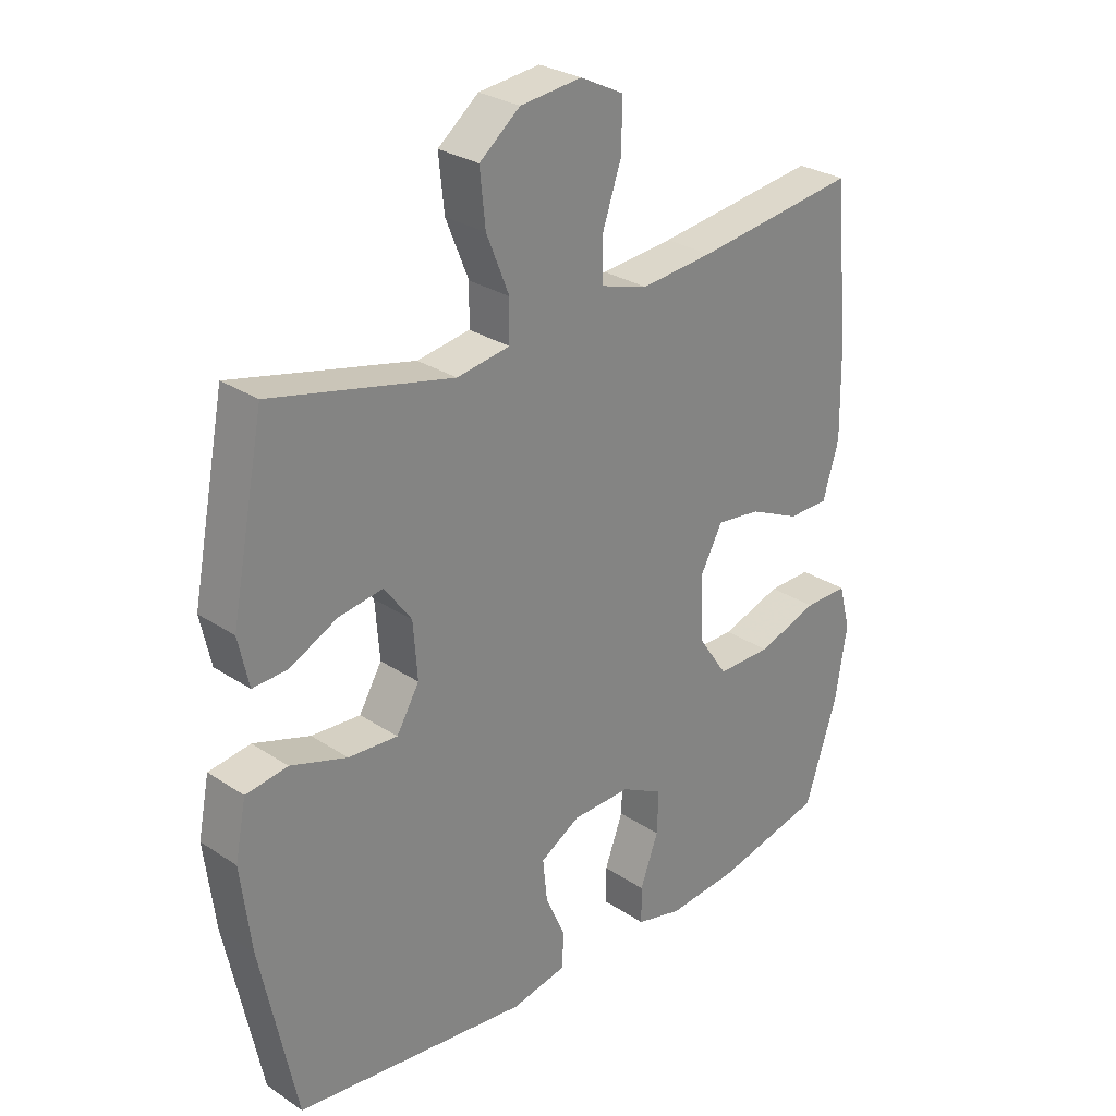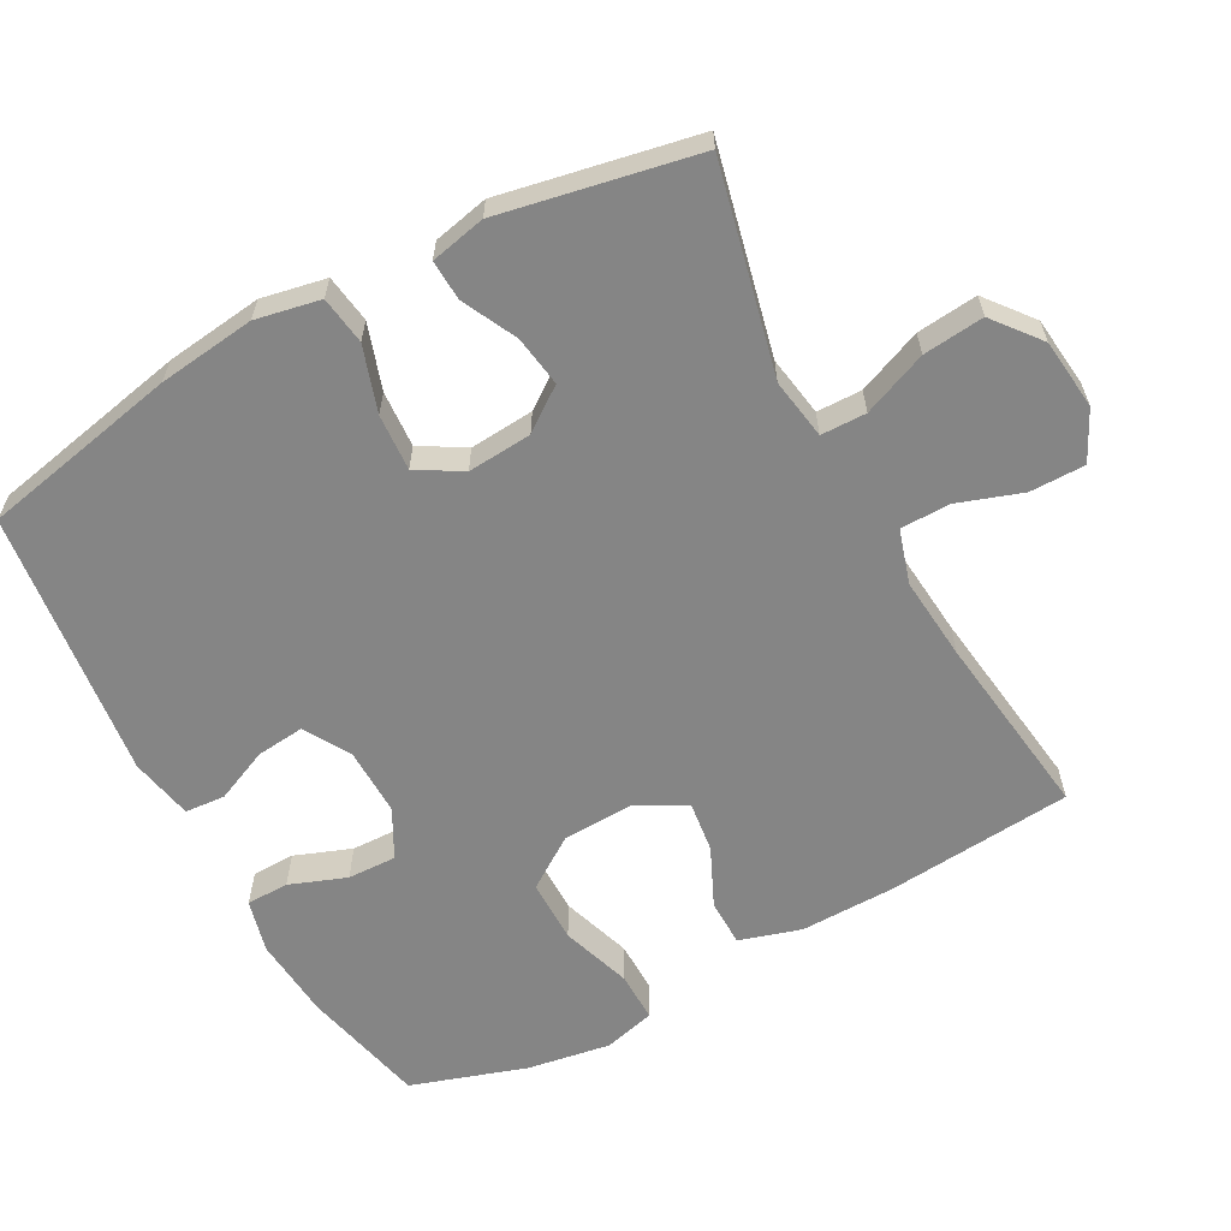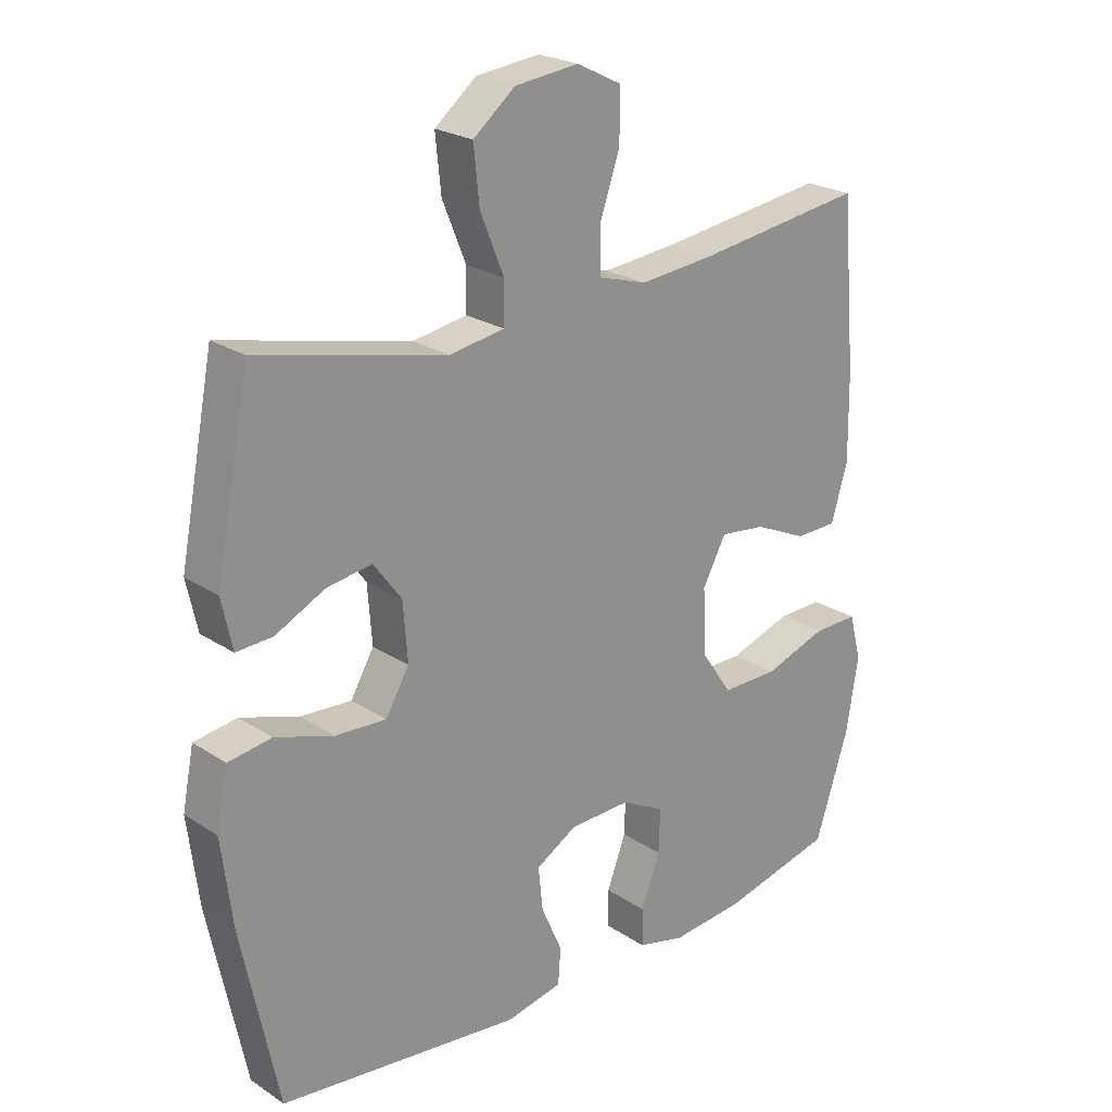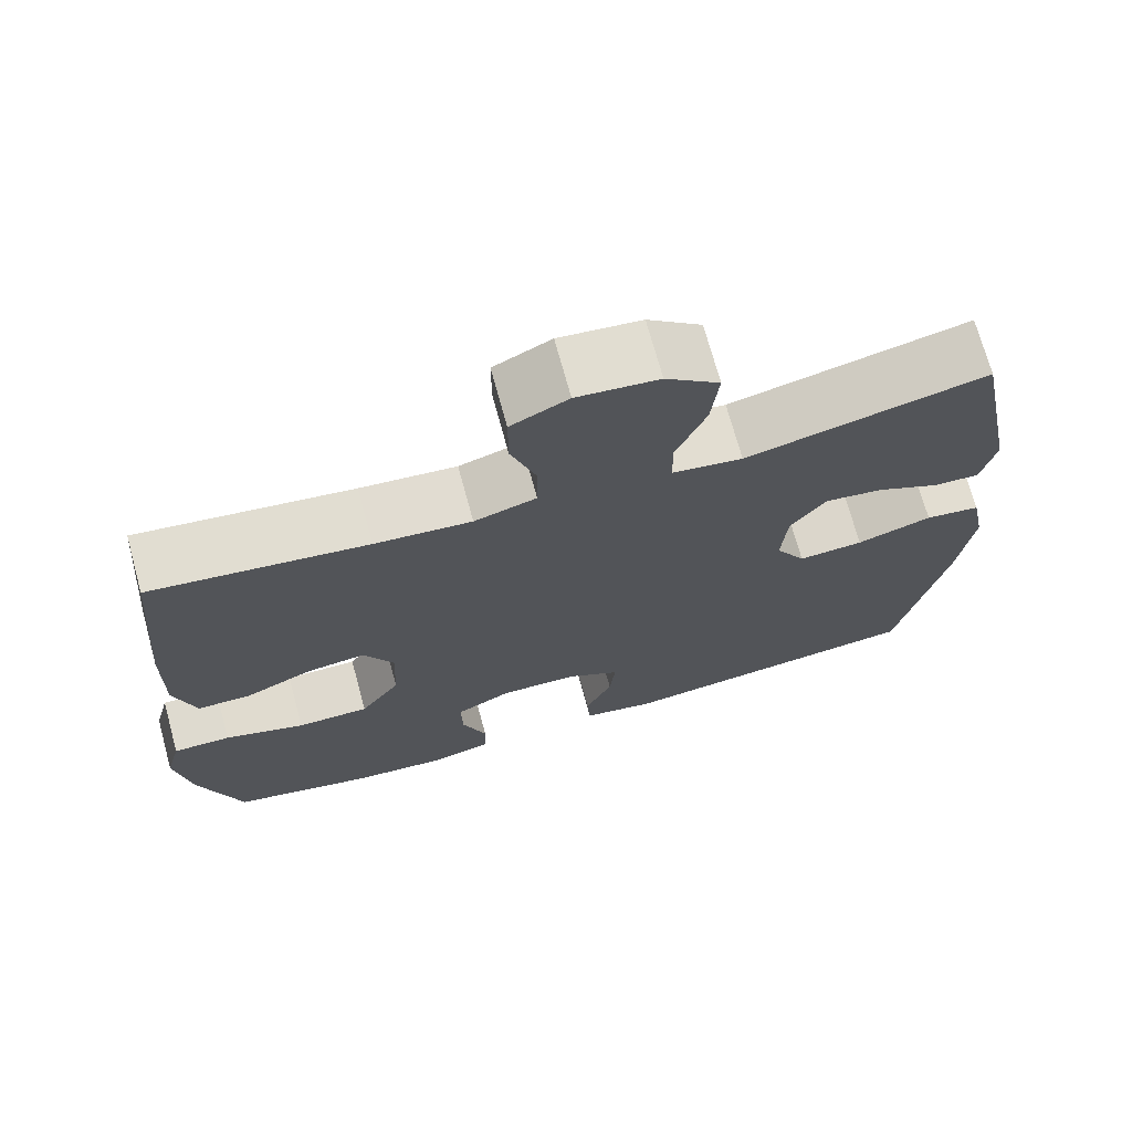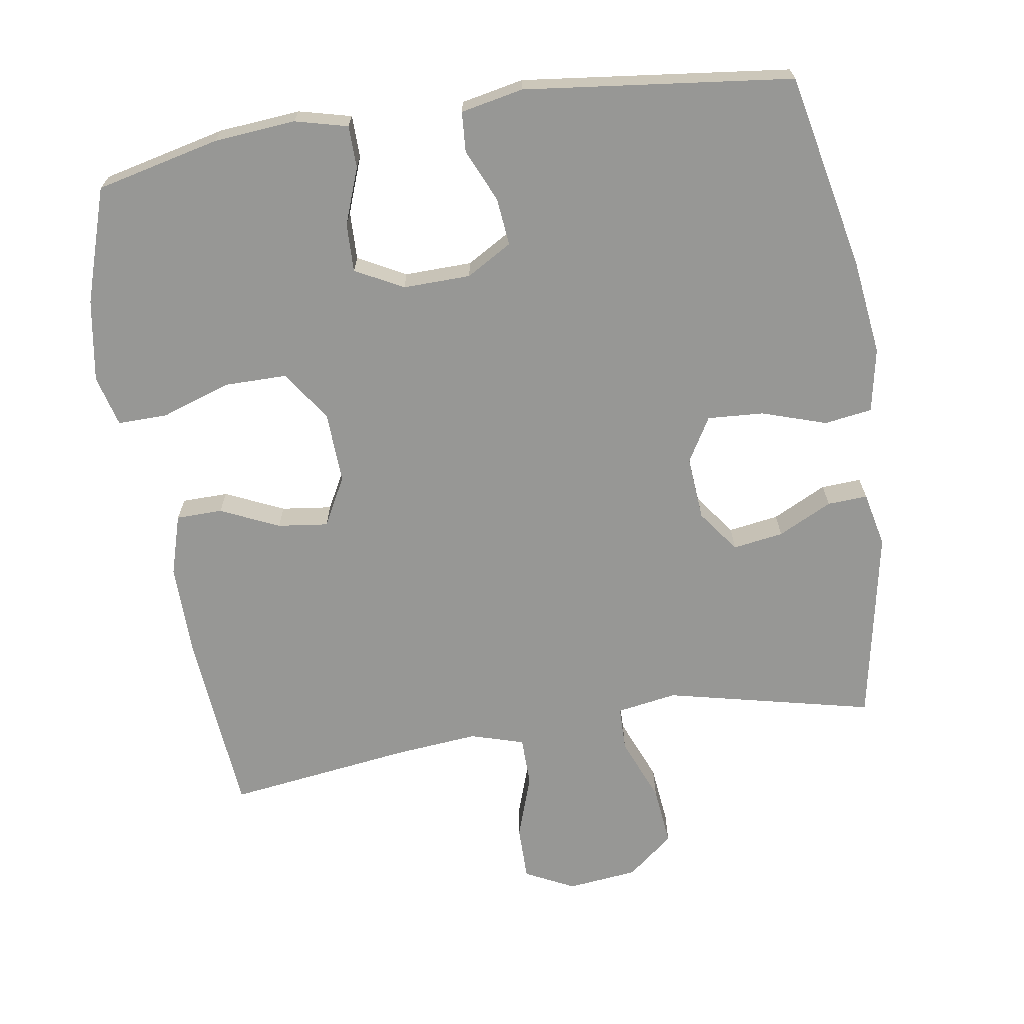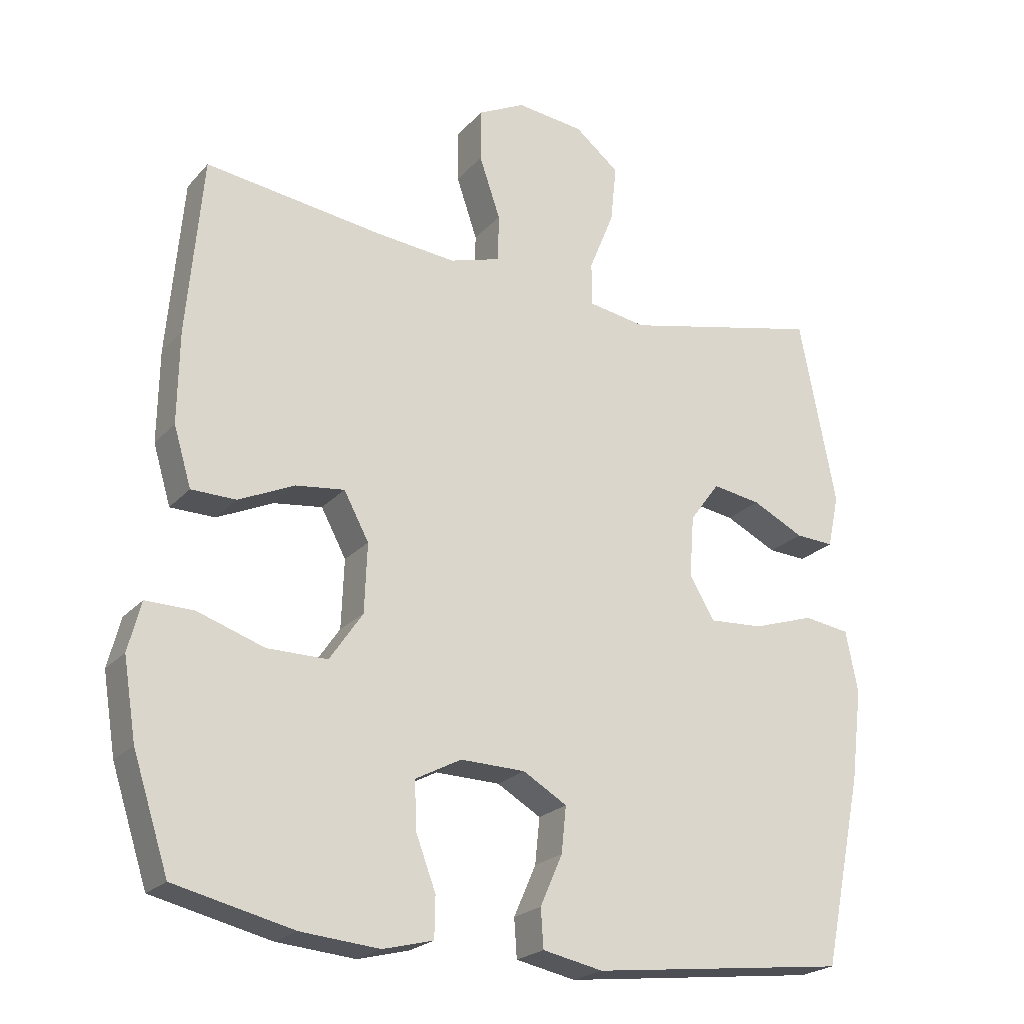
<metadata>
{"format":"obj","ext":"obj","renderer":"f3d","projection":"perspective","resolution":1024,"background":"white","views":[{"elev":28.2,"azim":-45.0,"up":"+Z"},{"elev":-61.7,"azim":-61.6,"up":"+Y"},{"elev":23.4,"azim":-42.3,"up":"+Z"},{"elev":71.4,"azim":164.7,"up":"+Z"},{"elev":-68.1,"azim":-171.0,"up":"+Y"},{"elev":-22.5,"azim":150.1,"up":"+Z"}]}
</metadata>
<code>
v -0.5 0.07 -0.5
v -0.558 0.07 -0.22
v -0.575 0.07 -0.083
v -0.557 0.07 0.008
v -0.489 0.07 0.018
v -0.397 0.07 -0.012
v -0.317 0.07 -0.017
v -0.28 0.07 0.046
v -0.287 0.07 0.137
v -0.331 0.07 0.197
v -0.403 0.07 0.186
v -0.48 0.07 0.148
v -0.537 0.07 0.145
v -0.554 0.07 0.223
v -0.5 0.07 0.5
v -0.205 0.07 0.432
v -0.119 0.07 0.446
v -0.118 0.07 0.51
v -0.155 0.07 0.601
v -0.164 0.07 0.687
v -0.098 0.07 0.74
v 0.002 0.07 0.751
v 0.072 0.07 0.716
v 0.072 0.07 0.638
v 0.041 0.07 0.547
v 0.042 0.07 0.477
v 0.118 0.07 0.454
v 0.236 0.07 0.465
v 0.5 0.07 0.5
v 0.523 0.07 0.238
v 0.525 0.07 0.103
v 0.499 0.07 0.016
v 0.433 0.07 0.015
v 0.35 0.07 0.053
v 0.278 0.07 0.062
v 0.241 0.07 -0.007
v 0.245 0.07 -0.109
v 0.294 0.07 -0.181
v 0.383 0.07 -0.181
v 0.482 0.07 -0.148
v 0.553 0.07 -0.147
v 0.572 0.07 -0.22
v 0.553 0.07 -0.337
v 0.5 0.07 -0.5
v 0.324 0.07 -0.541
v 0.208 0.07 -0.551
v 0.133 0.07 -0.532
v 0.132 0.07 -0.472
v 0.162 0.07 -0.392
v 0.164 0.07 -0.323
v 0.096 0.07 -0.287
v 0 0.07 -0.289
v -0.065 0.07 -0.327
v -0.058 0.07 -0.395
v -0.025 0.07 -0.47
v -0.029 0.07 -0.527
v -0.118 0.07 -0.545
v -0.5 0 -0.5
v -0.558 0 -0.22
v -0.575 0 -0.083
v -0.557 0 0.008
v -0.489 0 0.018
v -0.397 0 -0.012
v -0.317 0 -0.017
v -0.28 0 0.046
v -0.287 0 0.137
v -0.331 0 0.197
v -0.403 0 0.186
v -0.48 0 0.148
v -0.537 0 0.145
v -0.554 0 0.223
v -0.5 0 0.5
v -0.205 0 0.432
v -0.119 0 0.446
v -0.118 0 0.51
v -0.155 0 0.601
v -0.164 0 0.687
v -0.098 0 0.74
v 0.002 0 0.751
v 0.072 0 0.716
v 0.072 0 0.638
v 0.041 0 0.547
v 0.042 0 0.477
v 0.118 0 0.454
v 0.236 0 0.465
v 0.5 0 0.5
v 0.523 0 0.238
v 0.525 0 0.103
v 0.499 0 0.016
v 0.433 0 0.015
v 0.35 0 0.053
v 0.278 0 0.062
v 0.241 0 -0.007
v 0.245 0 -0.109
v 0.294 0 -0.181
v 0.383 0 -0.181
v 0.482 0 -0.148
v 0.553 0 -0.147
v 0.572 0 -0.22
v 0.553 0 -0.337
v 0.5 0 -0.5
v 0.324 0 -0.541
v 0.208 0 -0.551
v 0.133 0 -0.532
v 0.132 0 -0.472
v 0.162 0 -0.392
v 0.164 0 -0.323
v 0.096 0 -0.287
v 0 0 -0.289
v -0.065 0 -0.327
v -0.058 0 -0.395
v -0.025 0 -0.47
v -0.029 0 -0.527
v -0.118 0 -0.545
f 4 5 6
f 3 4 6
f 2 3 6
f 1 2 6
f 57 1 6
f 56 57 6
f 55 56 6
f 54 55 6
f 53 54 6 7
f 52 53 7 8
f 51 52 8 9
f 50 51 9 10
f 47 48 49
f 46 47 49
f 45 46 49
f 44 45 49
f 43 44 49
f 42 43 49
f 41 42 49
f 40 41 49
f 39 40 49
f 38 39 49 50
f 37 38 50 10
f 32 33 34
f 31 32 34
f 30 31 34
f 29 30 34
f 28 29 34
f 27 28 34 35
f 26 27 35 36
f 23 24 25
f 22 23 25
f 21 22 25
f 20 21 25
f 19 20 25
f 18 19 25
f 17 18 25 26
f 14 15 16
f 13 14 16
f 12 13 16
f 11 12 16
f 10 11 16 17
f 26 36 37
f 17 26 37
f 10 17 37
f 63 62 61
f 63 61 60
f 63 60 59
f 63 59 58
f 63 58 114
f 63 114 113
f 63 113 112
f 63 112 111
f 64 63 111 110
f 65 64 110 109
f 66 65 109 108
f 67 66 108 107
f 106 105 104
f 106 104 103
f 106 103 102
f 106 102 101
f 106 101 100
f 106 100 99
f 106 99 98
f 106 98 97
f 106 97 96
f 107 106 96 95
f 67 107 95 94
f 91 90 89
f 91 89 88
f 91 88 87
f 91 87 86
f 91 86 85
f 92 91 85 84
f 93 92 84 83
f 82 81 80
f 82 80 79
f 82 79 78
f 82 78 77
f 82 77 76
f 82 76 75
f 83 82 75 74
f 73 72 71
f 73 71 70
f 73 70 69
f 73 69 68
f 74 73 68 67
f 94 93 83
f 94 83 74
f 94 74 67
f 1 58 59 2
f 2 59 60 3
f 3 60 61 4
f 4 61 62 5
f 5 62 63 6
f 6 63 64 7
f 7 64 65 8
f 8 65 66 9
f 9 66 67 10
f 10 67 68 11
f 11 68 69 12
f 12 69 70 13
f 13 70 71 14
f 14 71 72 15
f 15 72 73 16
f 16 73 74 17
f 17 74 75 18
f 18 75 76 19
f 19 76 77 20
f 20 77 78 21
f 21 78 79 22
f 22 79 80 23
f 23 80 81 24
f 24 81 82 25
f 25 82 83 26
f 26 83 84 27
f 27 84 85 28
f 28 85 86 29
f 29 86 87 30
f 30 87 88 31
f 31 88 89 32
f 32 89 90 33
f 33 90 91 34
f 34 91 92 35
f 35 92 93 36
f 36 93 94 37
f 37 94 95 38
f 38 95 96 39
f 39 96 97 40
f 40 97 98 41
f 41 98 99 42
f 42 99 100 43
f 43 100 101 44
f 44 101 102 45
f 45 102 103 46
f 46 103 104 47
f 47 104 105 48
f 48 105 106 49
f 49 106 107 50
f 50 107 108 51
f 51 108 109 52
f 52 109 110 53
f 53 110 111 54
f 54 111 112 55
f 55 112 113 56
f 56 113 114 57
f 57 114 58 1

</code>
